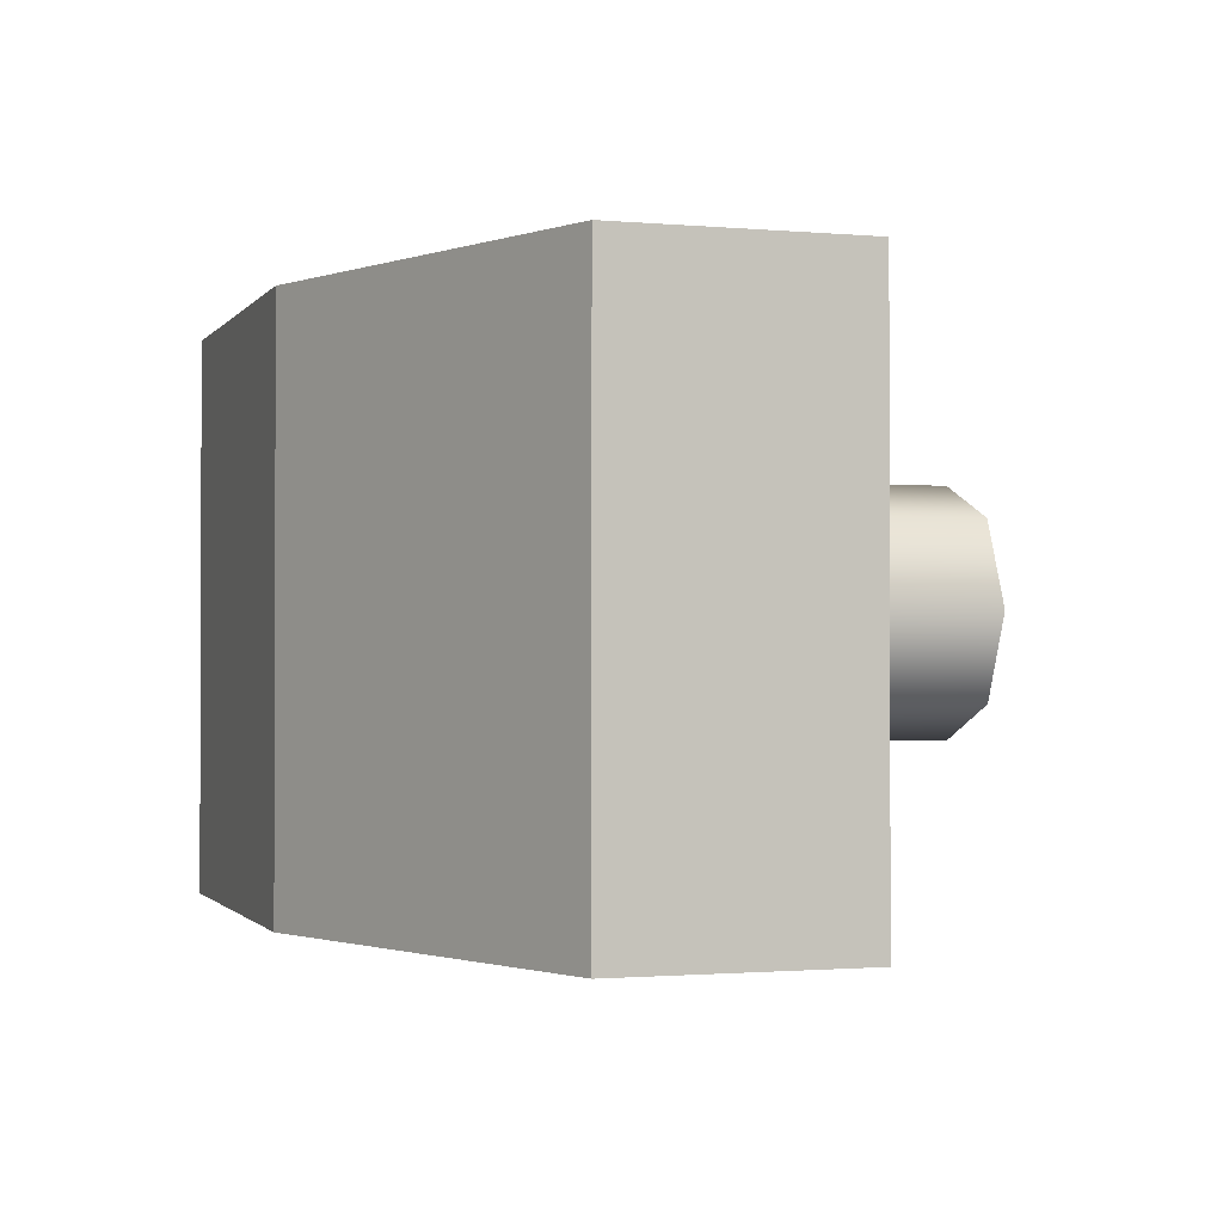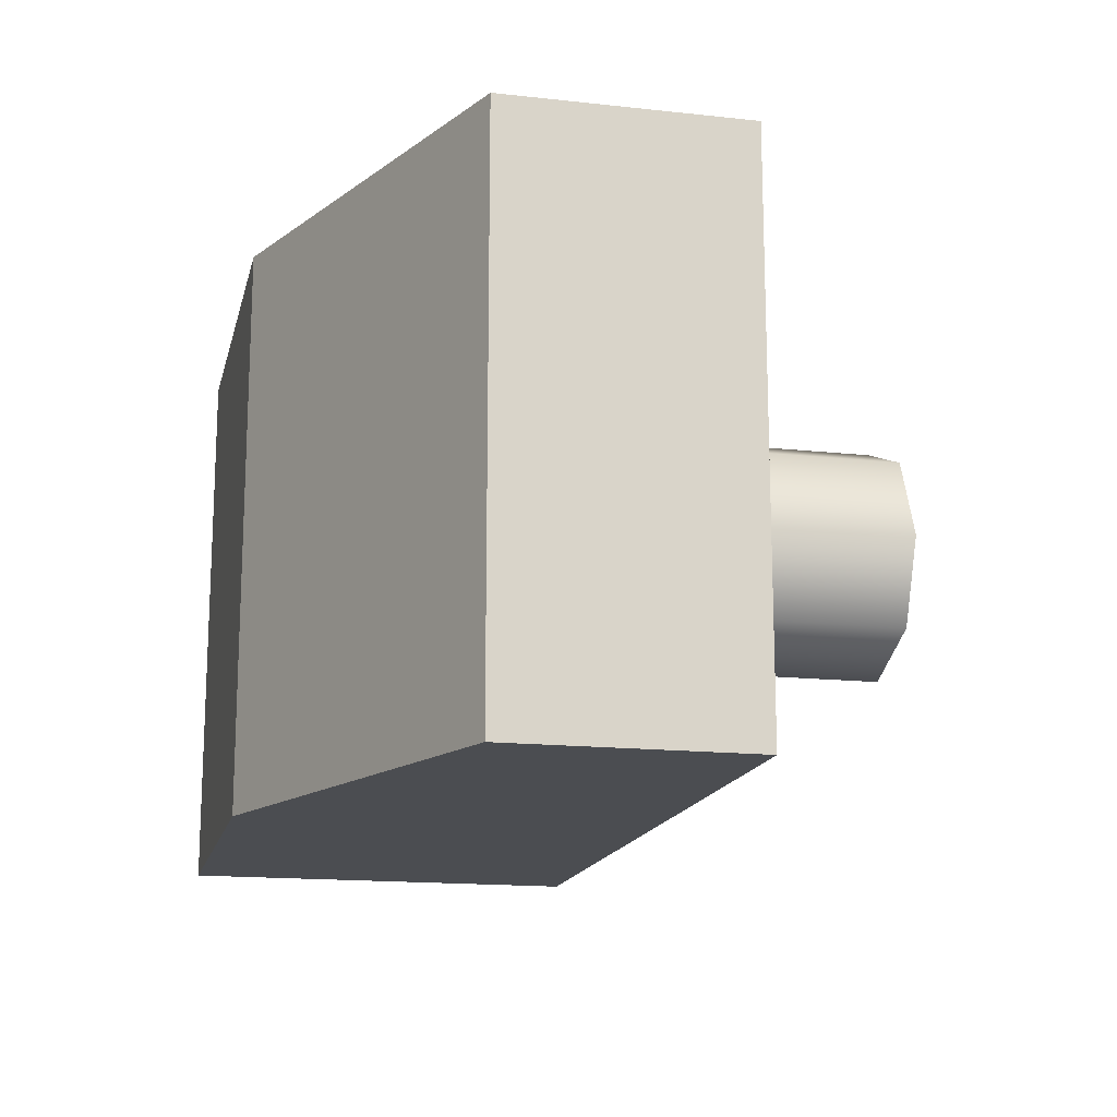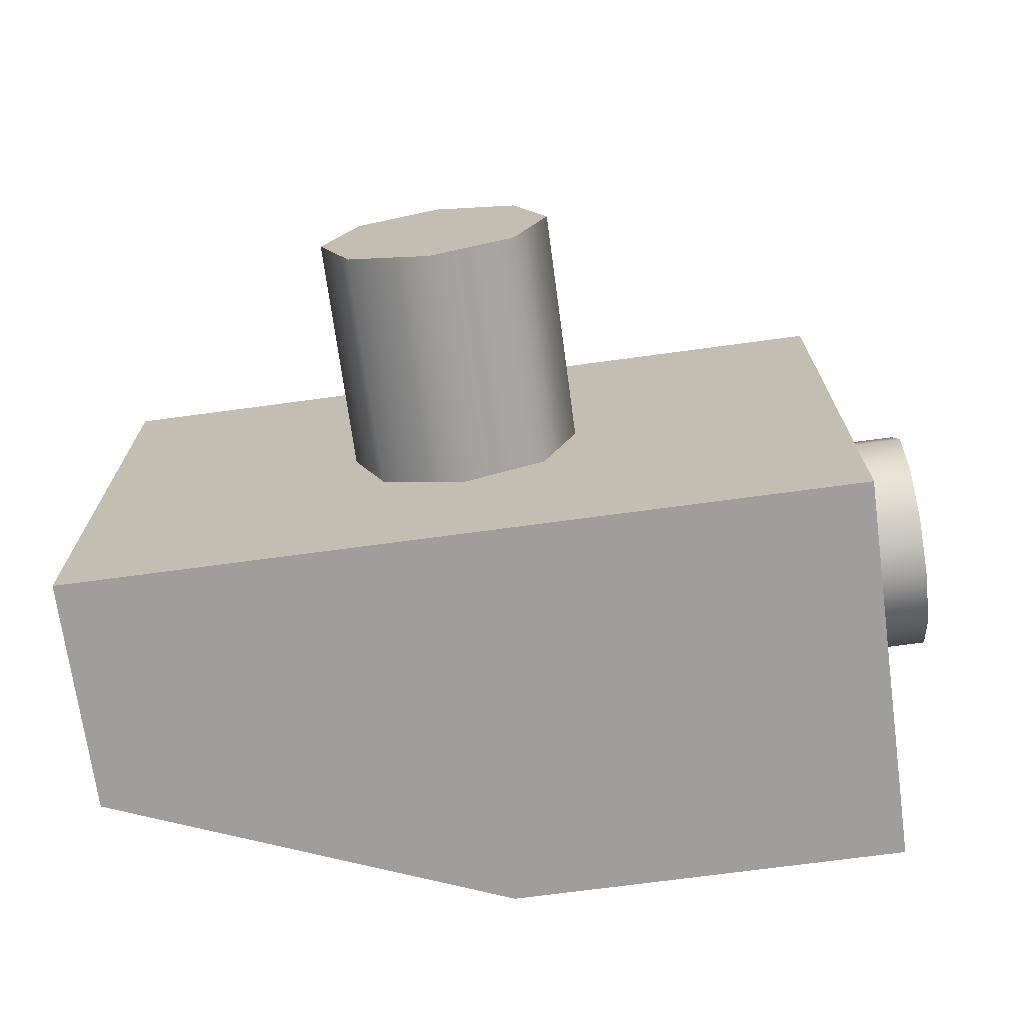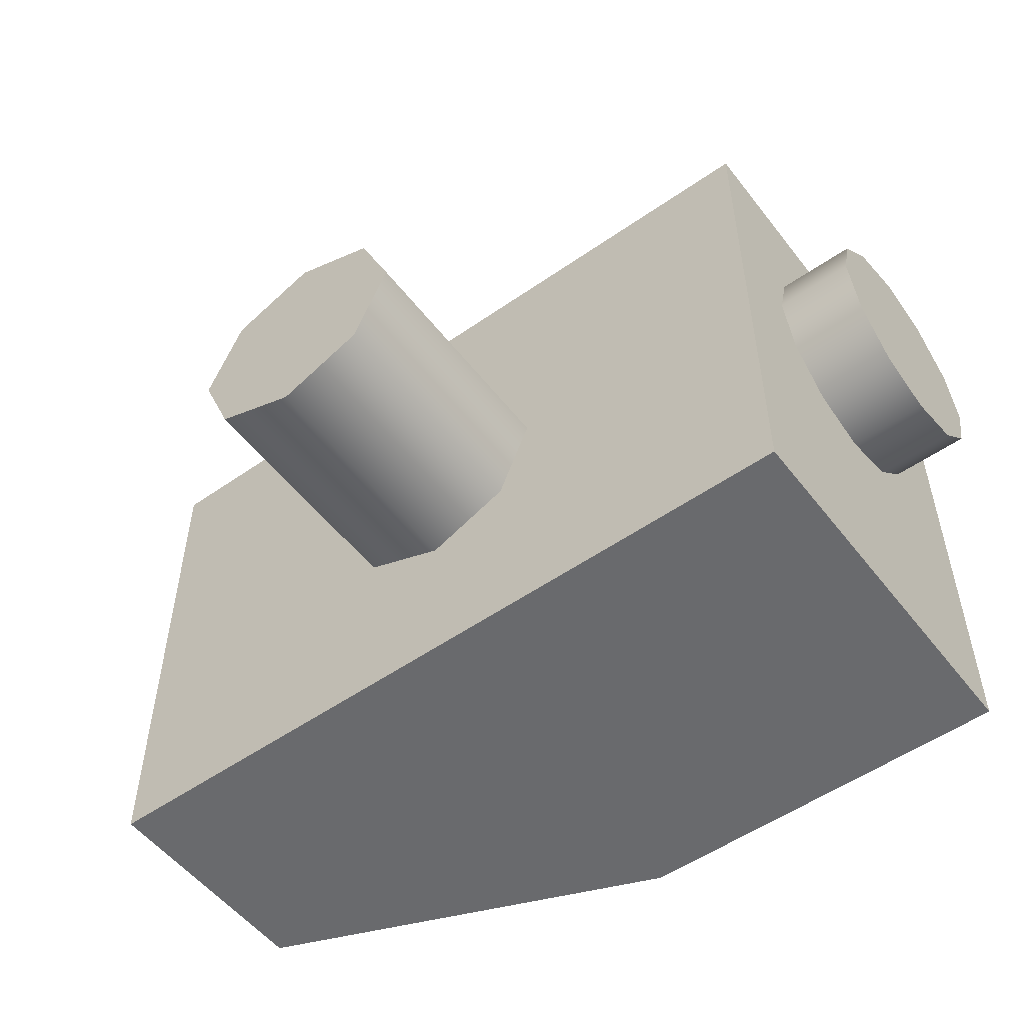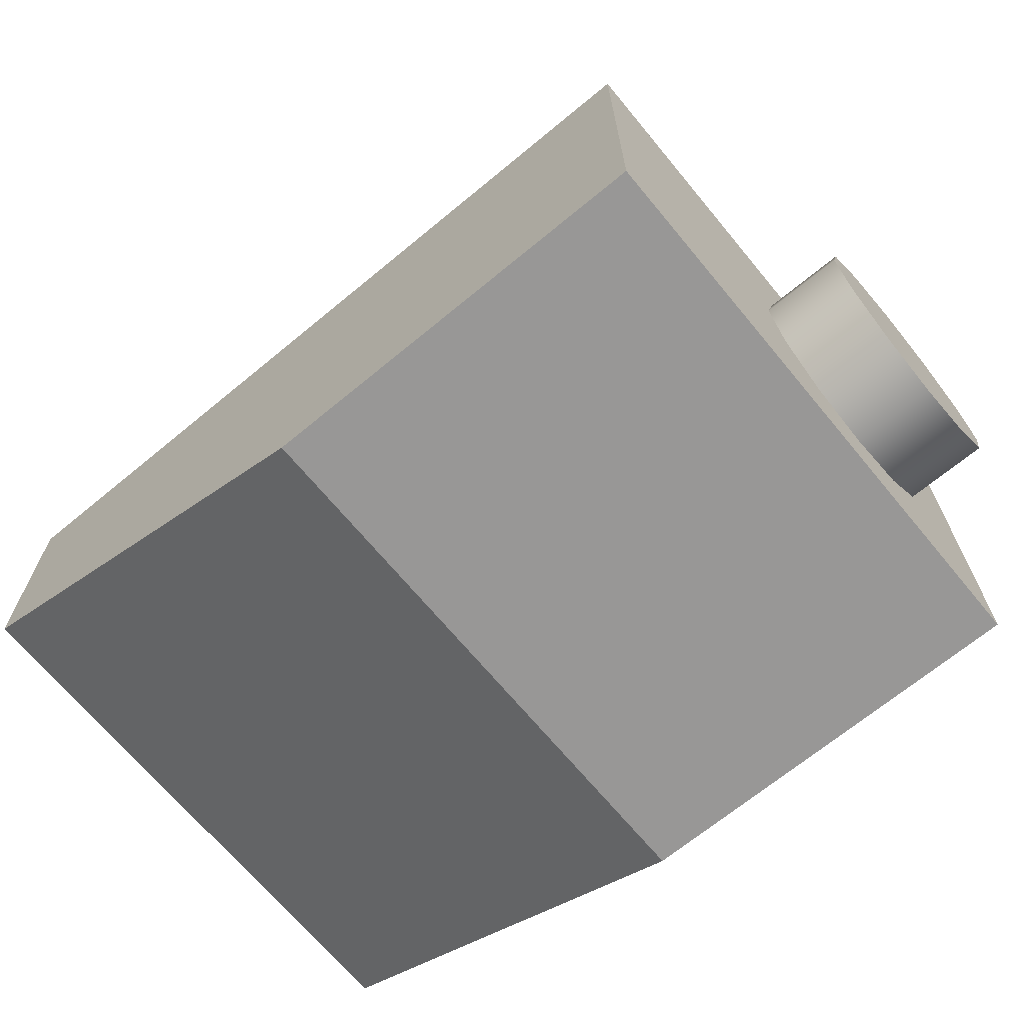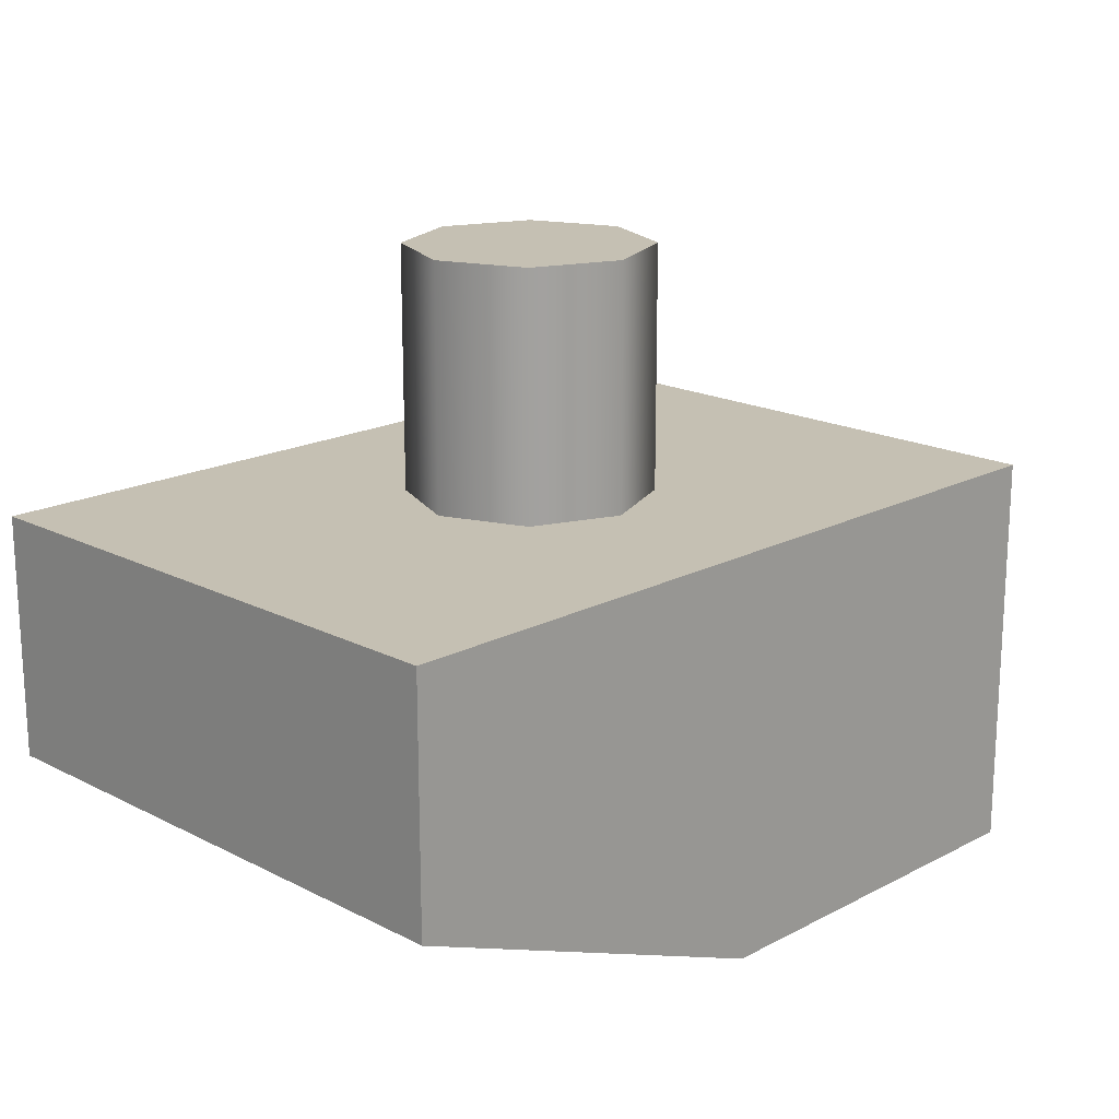
<metadata>
{"format":"obj","ext":"obj","renderer":"f3d","projection":"perspective","resolution":1024,"background":"white","views":[{"elev":-1.2,"azim":-108.2,"up":"+Y"},{"elev":-15.7,"azim":-102.9,"up":"+Y"},{"elev":-71.0,"azim":7.7,"up":"+Y"},{"elev":-53.1,"azim":36.8,"up":"+Y"},{"elev":-68.3,"azim":39.6,"up":"+Z"},{"elev":18.1,"azim":-45.3,"up":"+Z"}]}
</metadata>
<code>
o mesh1
v 0.0375 1.719e-17 0.0375
v 0.02652 -0.02652 0.0375
v -5.113e-17 -0.0375 0.0375
v -0.02652 -0.02652 0.0375
v -0.0375 1.259e-17 0.0375
v -0.02652 0.02652 0.0375
v -6.032e-17 0.0375 0.0375
v 0.02652 0.02652 0.0375
v 0.0375 1.259e-17 -0.0375
v 0.02652 -0.02652 -0.0375
v -5.113e-17 -0.0375 -0.0375
v -0.02652 -0.02652 -0.0375
v -0.0375 8.003e-18 -0.0375
v -0.02652 0.02652 -0.0375
v -6.032e-17 0.0375 -0.0375
v 0.02652 0.02652 -0.0375
v -5.421e-17 1.837e-17 0.0375
v -0.125 -0.0875 -0.1125
v -0.125 -0.0875 -0.0375
v -0.125 0.0875 -0.1125
v -0.125 0.0875 -0.0375
v 0.125 -0.0875 -0.1625
v 0.125 -0.0875 -0.0375
v 0.125 0.0875 -0.1625
v 0.125 0.0875 -0.0375
v 0 0.0875 -0.1625
v 0 -0.0875 -0.1625
v 0.125 0.0625 -0.1
v 0.125 0.05748 -0.08125
v 0.125 0.04375 -0.06752
v 0.125 0.025 -0.0625
v 0.125 0.00625 -0.06752
v 0.125 -0.007476 -0.08125
v 0.125 -0.0125 -0.1
v 0.125 -0.007476 -0.1187
v 0.125 0.00625 -0.1325
v 0.125 0.025 -0.1375
v 0.125 0.04375 -0.1325
v 0.125 0.05748 -0.1187
v 0.15 0.0625 -0.1
v 0.15 0.05748 -0.08125
v 0.15 0.04375 -0.06752
v 0.15 0.025 -0.0625
v 0.15 0.00625 -0.06752
v 0.15 -0.007476 -0.08125
v 0.15 -0.0125 -0.1
v 0.15 -0.007476 -0.1187
v 0.15 0.00625 -0.1325
v 0.15 0.025 -0.1375
v 0.15 0.04375 -0.1325
v 0.15 0.05748 -0.1187
v 0.15 0.025 -0.1
g mesh1
f 1 9 16 8
f 2 10 9 1
f 3 11 10 2
f 4 12 11 3
f 5 13 12 4
f 6 14 13 5
f 7 15 14 6
f 8 16 15 7
f 19 21 20 18
f 22 24 25 23
f 40 52 51
f 41 52 40
f 42 52 41
f 43 52 42
f 44 52 43
f 45 52 44
f 46 52 45
f 47 52 46
f 48 52 47
f 49 52 48
f 50 52 49
f 51 52 50
f 1 17 2
f 2 17 3
f 3 17 4
f 4 17 5
f 5 17 6
f 6 17 7
f 7 17 8
f 8 17 1
f 18 27 22 23 19
f 21 25 24 26 20
f 28 40 51 39
f 29 41 40 28
f 30 42 41 29
f 31 43 42 30
f 32 44 43 31
f 33 45 44 32
f 34 46 45 33
f 35 47 46 34
f 36 48 47 35
f 37 49 48 36
f 38 50 49 37
f 39 51 50 38
f 19 23 25 21
f 22 27 26 24
f 20 26 27 18

</code>
